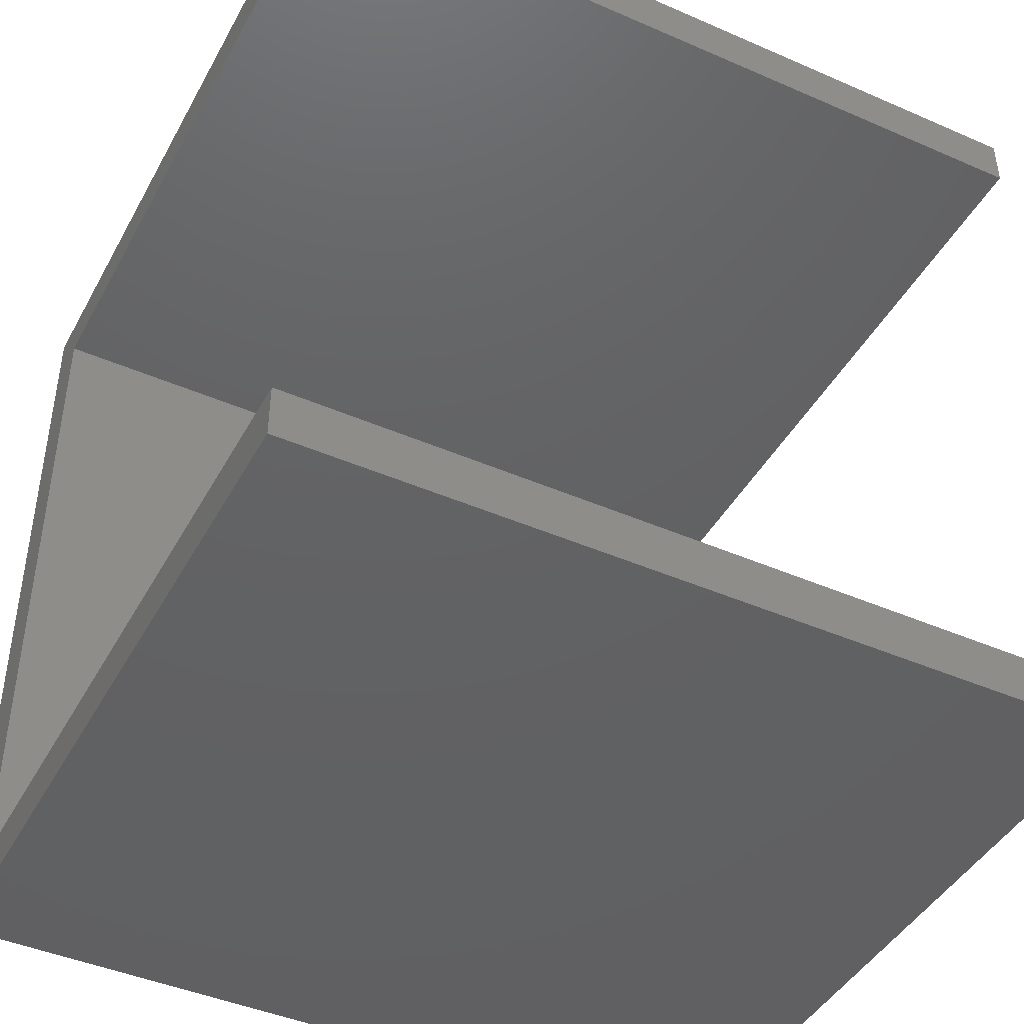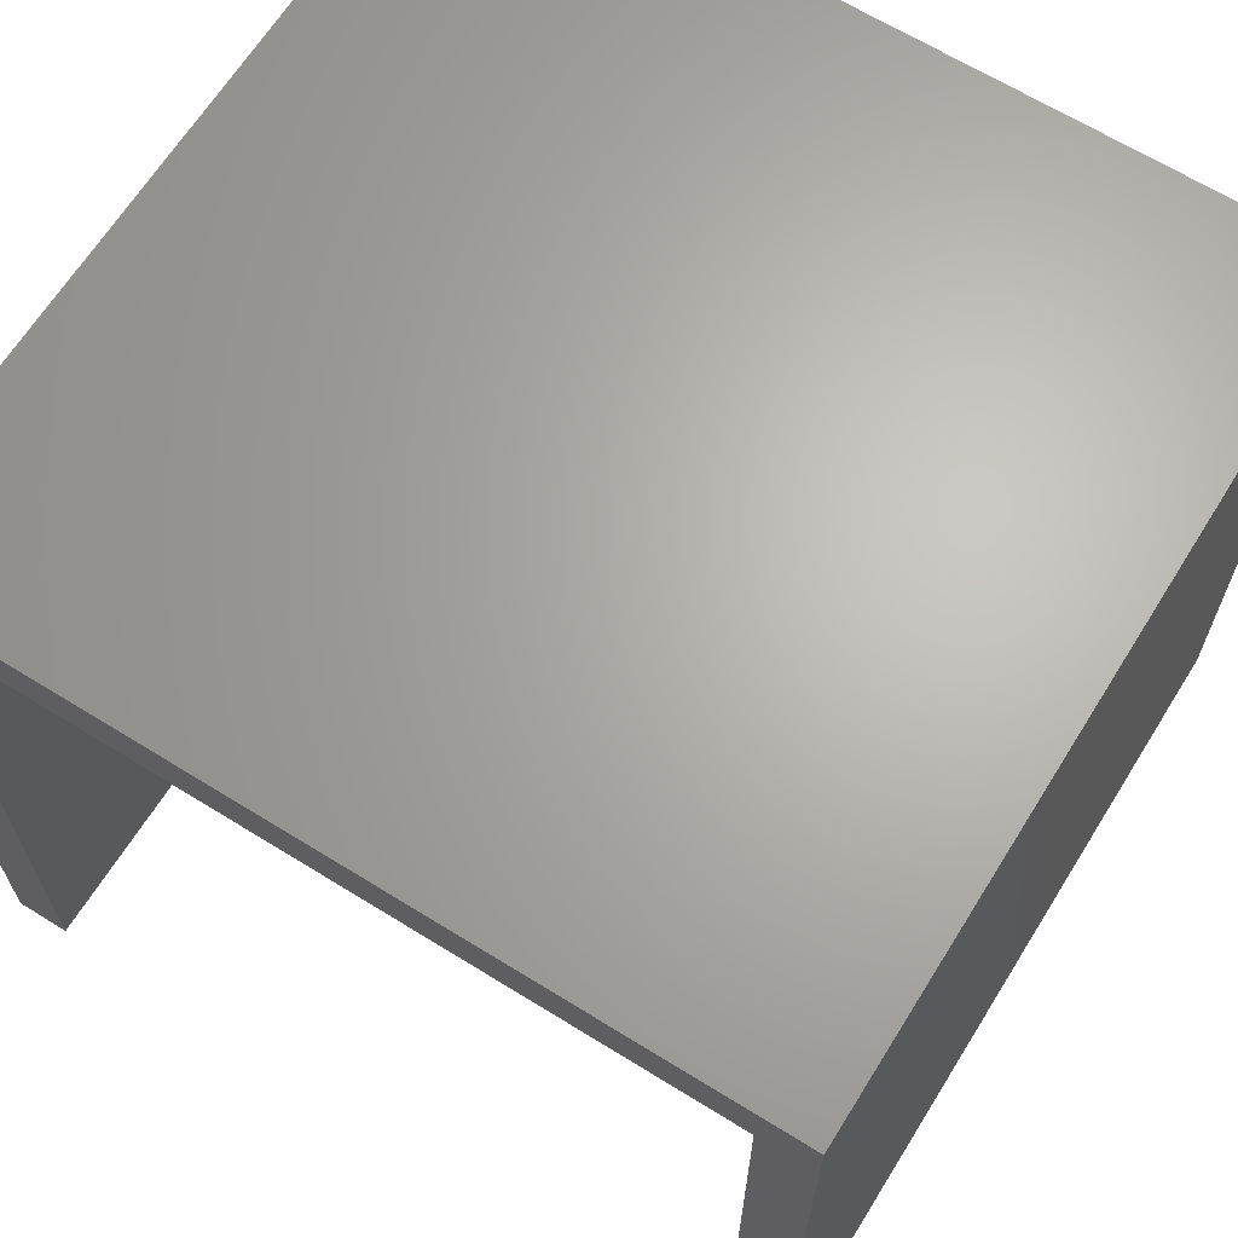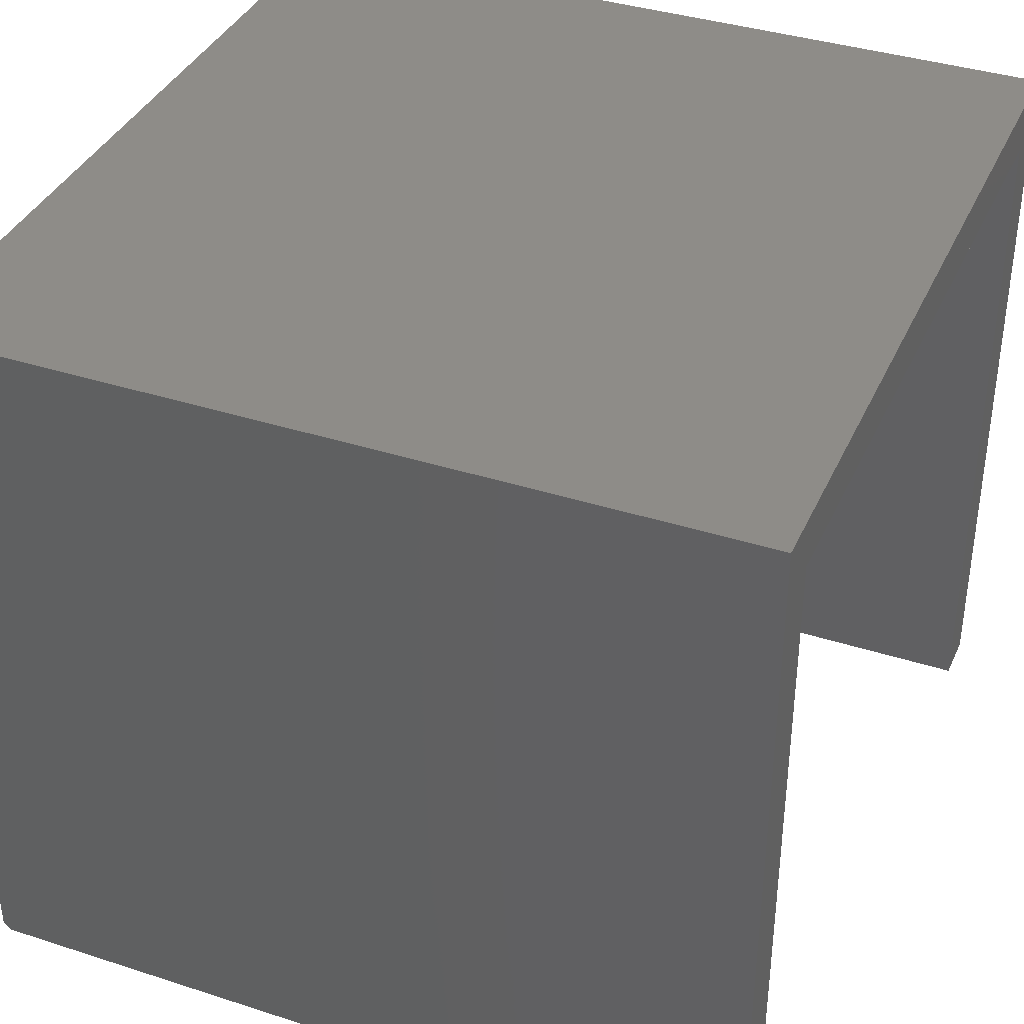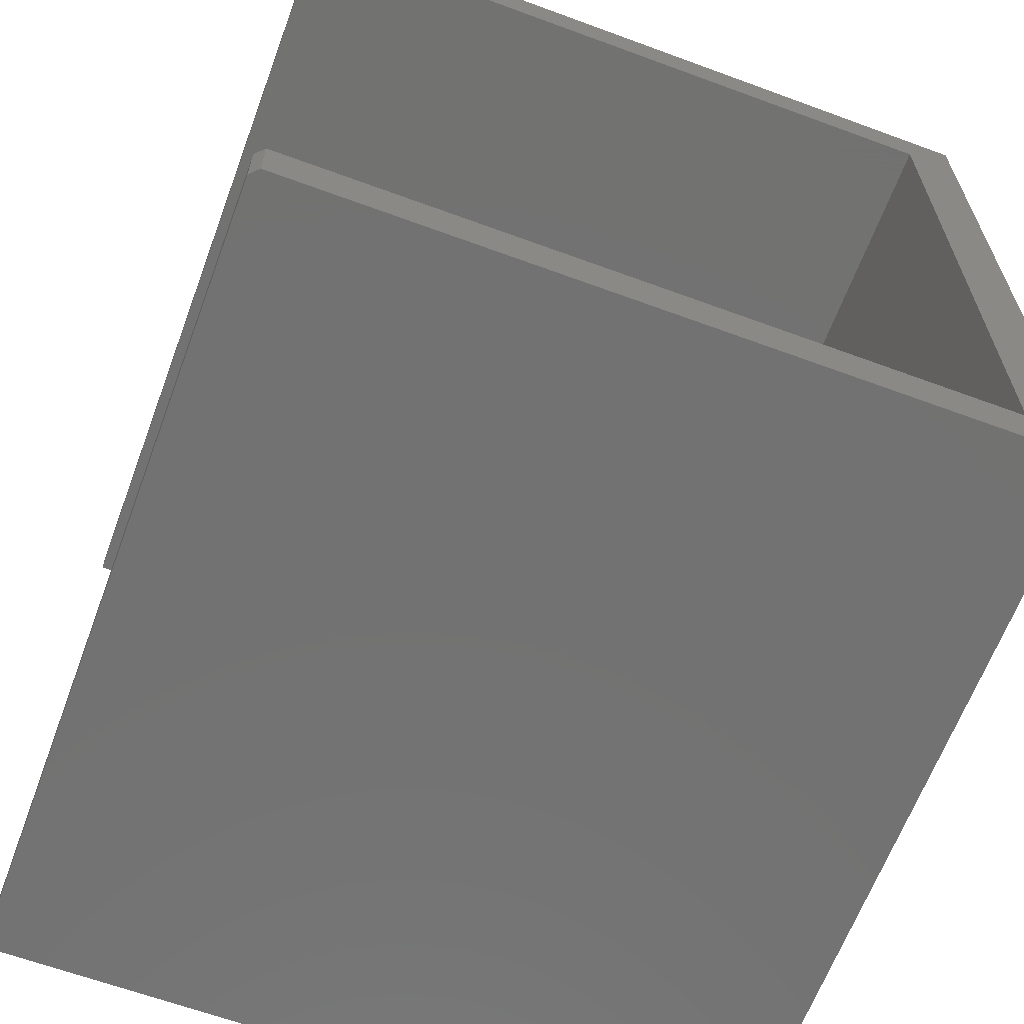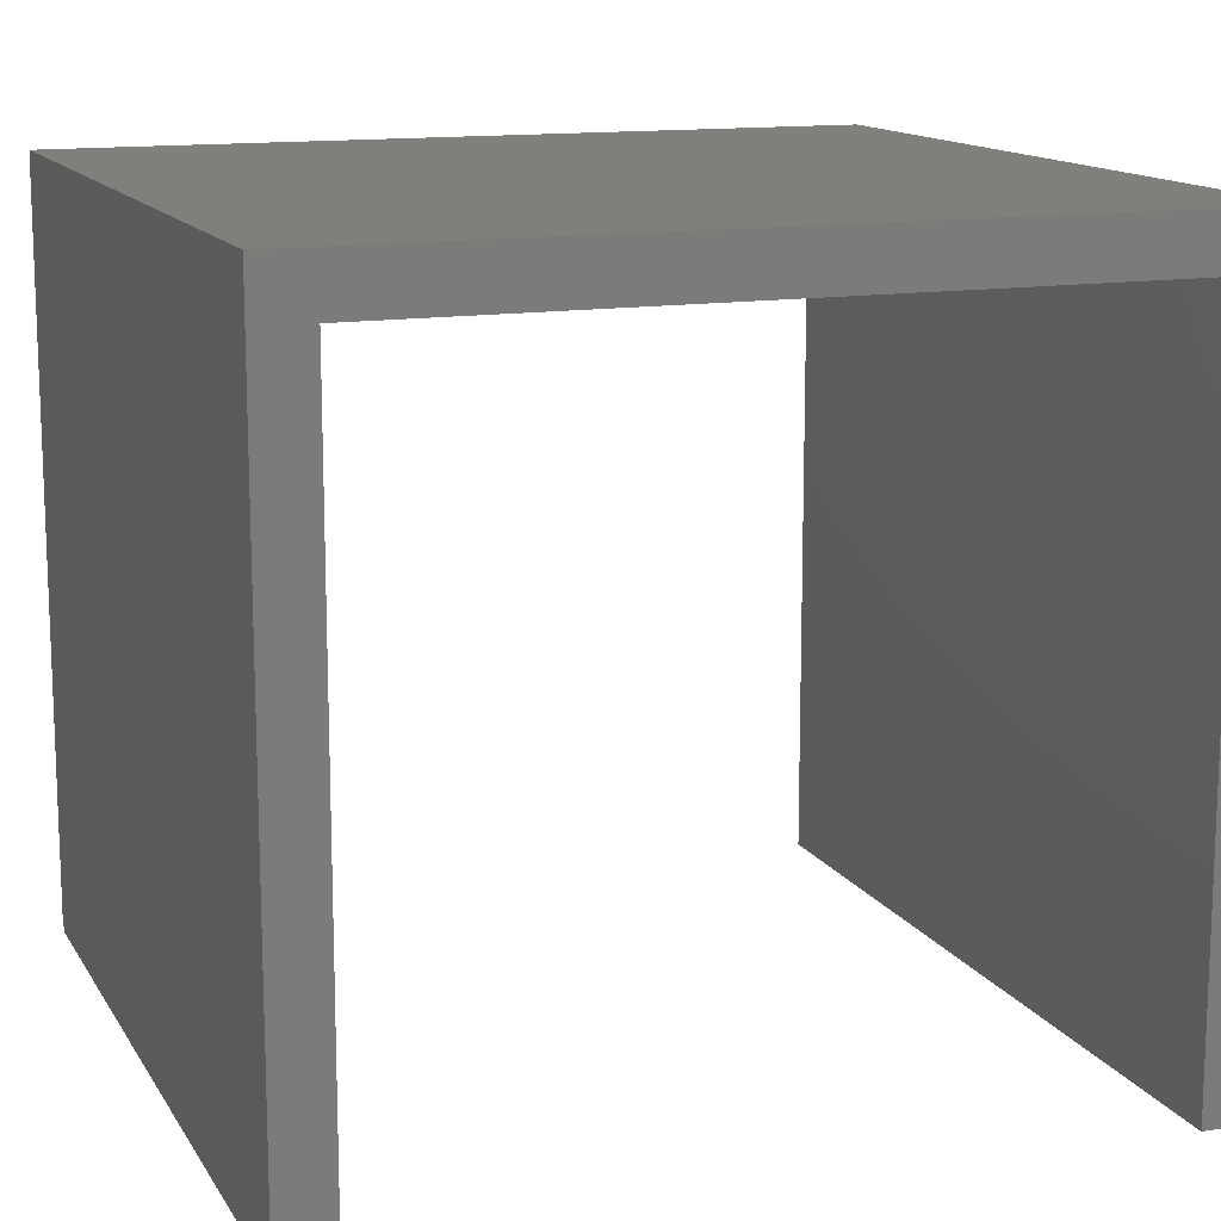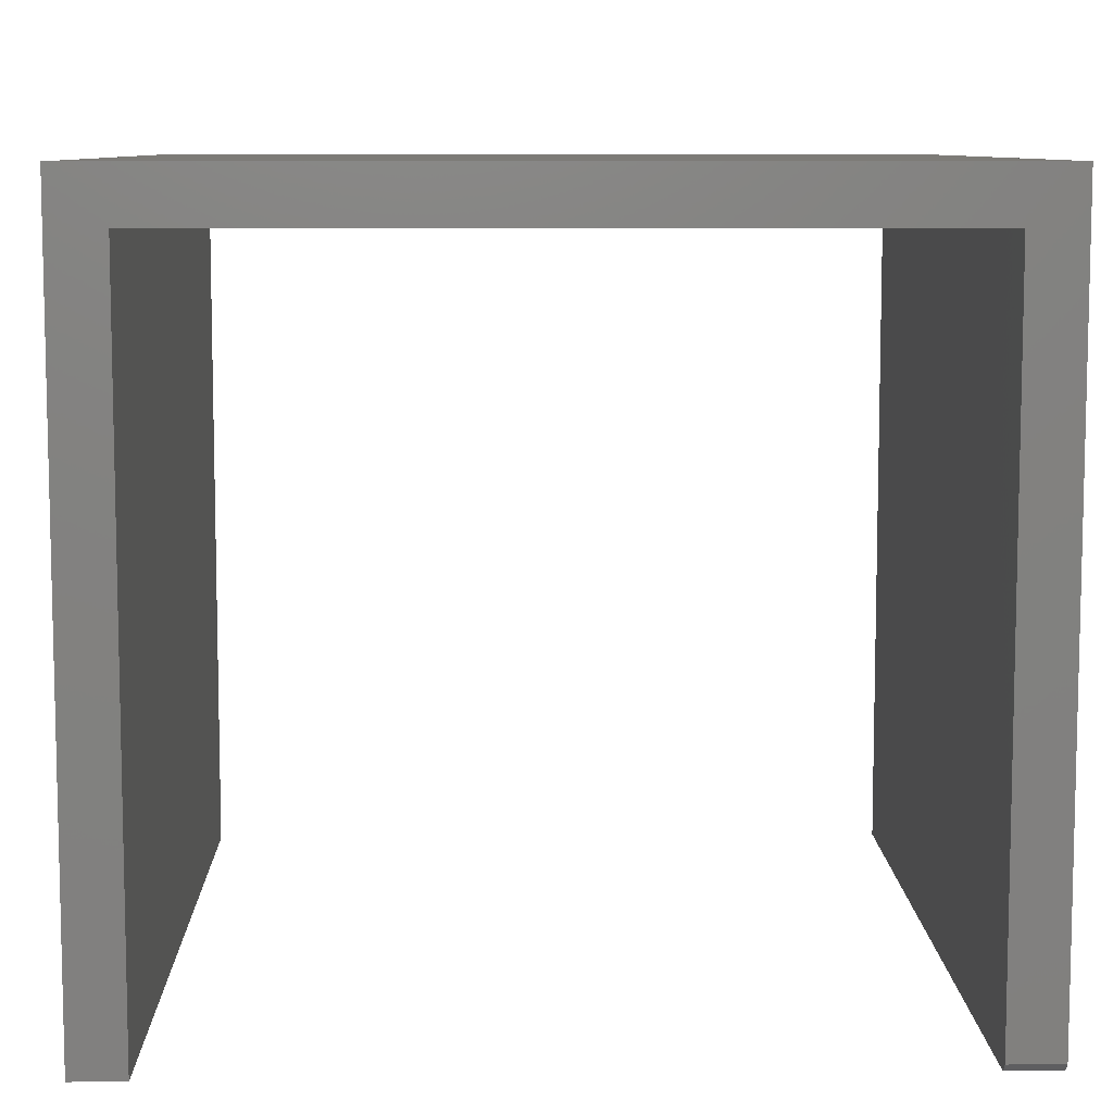
<metadata>
{"format":"stl","ext":"stl","renderer":"f3d","projection":"perspective","resolution":1024,"background":"white","views":[{"elev":-43.9,"azim":152.9,"up":"+Y"},{"elev":65.7,"azim":121.9,"up":"+Z"},{"elev":37.7,"azim":22.4,"up":"+Z"},{"elev":-64.1,"azim":-110.4,"up":"+Y"},{"elev":13.5,"azim":69.6,"up":"+Z"},{"elev":8.5,"azim":-91.4,"up":"+Z"}]}
</metadata>
<code>
# stl→obj: 18 verts, 32 faces
v -0.75 0.6704 0.004112
v -0.75 0.7188 -0.6406
v -0.75 0.6704 -0.6406
v -0.75 0.7188 0.05247
v -0.75 0.00148 0.004112
v -0.75 -0.04688 0.05247
v -0.75 0.00148 -0.6328
v -0.75 -0.04688 -0.6328
v -0.7422 -0.04688 -0.6406
v 0 -0.04688 -0.6406
v -7.695e-17 -0.04688 0.05247
v -0.7422 0.00148 -0.6406
v -7.158e-17 0.00148 0.004112
v 3.287e-34 0.00148 -0.6406
v -7.695e-17 0.7188 0.05247
v -7.158e-17 0.6704 0.004112
v 5.205e-33 0.7188 -0.6406
v 4.876e-33 0.6704 -0.6406
f 1 2 3
f 2 1 4
f 4 1 5
f 4 5 6
f 6 5 7
f 6 7 8
f 8 9 6
f 6 9 10
f 6 10 11
f 7 5 12
f 12 5 13
f 12 13 14
f 9 12 10
f 10 12 14
f 8 7 9
f 9 7 12
f 10 14 11
f 11 14 13
f 11 13 15
f 15 13 16
f 15 16 17
f 17 16 18
f 4 6 15
f 15 6 11
f 17 2 15
f 15 2 4
f 3 2 18
f 18 2 17
f 16 1 18
f 18 1 3
f 13 5 16
f 16 5 1

</code>
